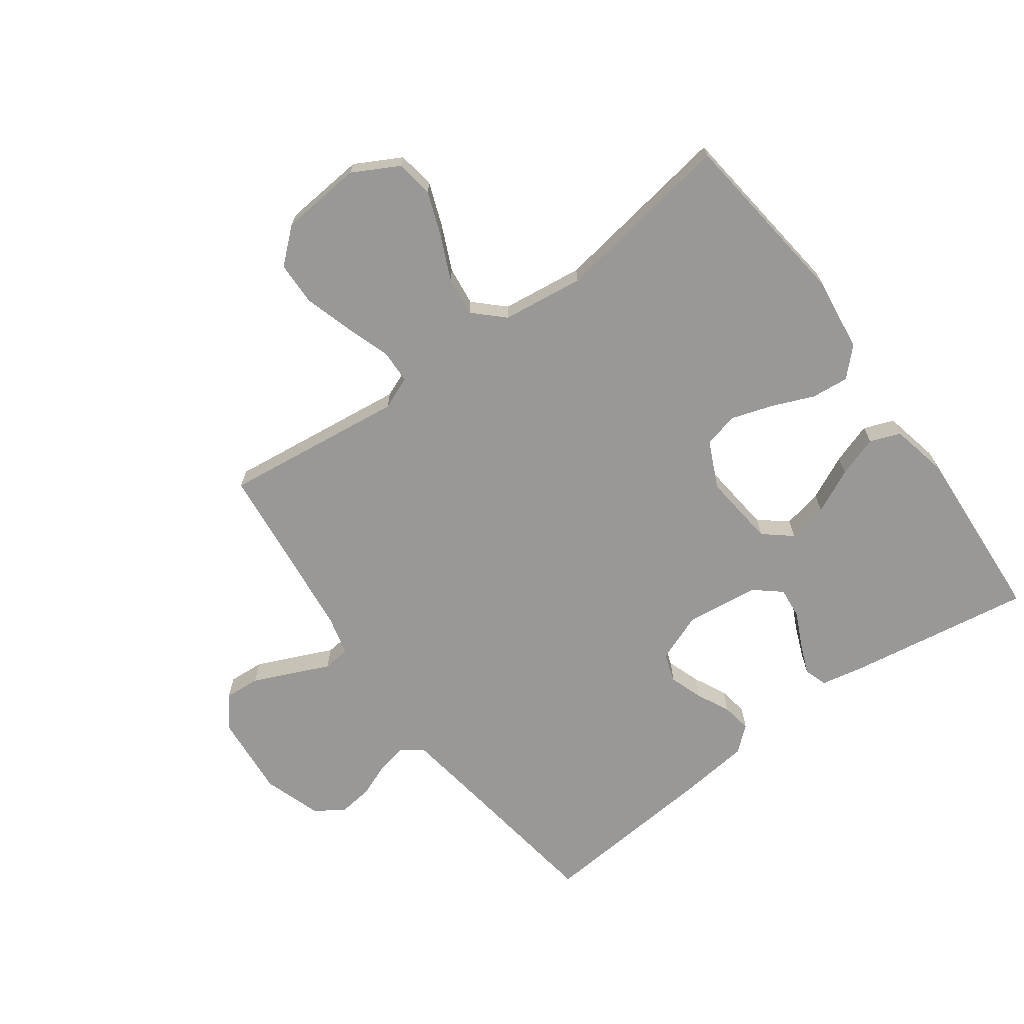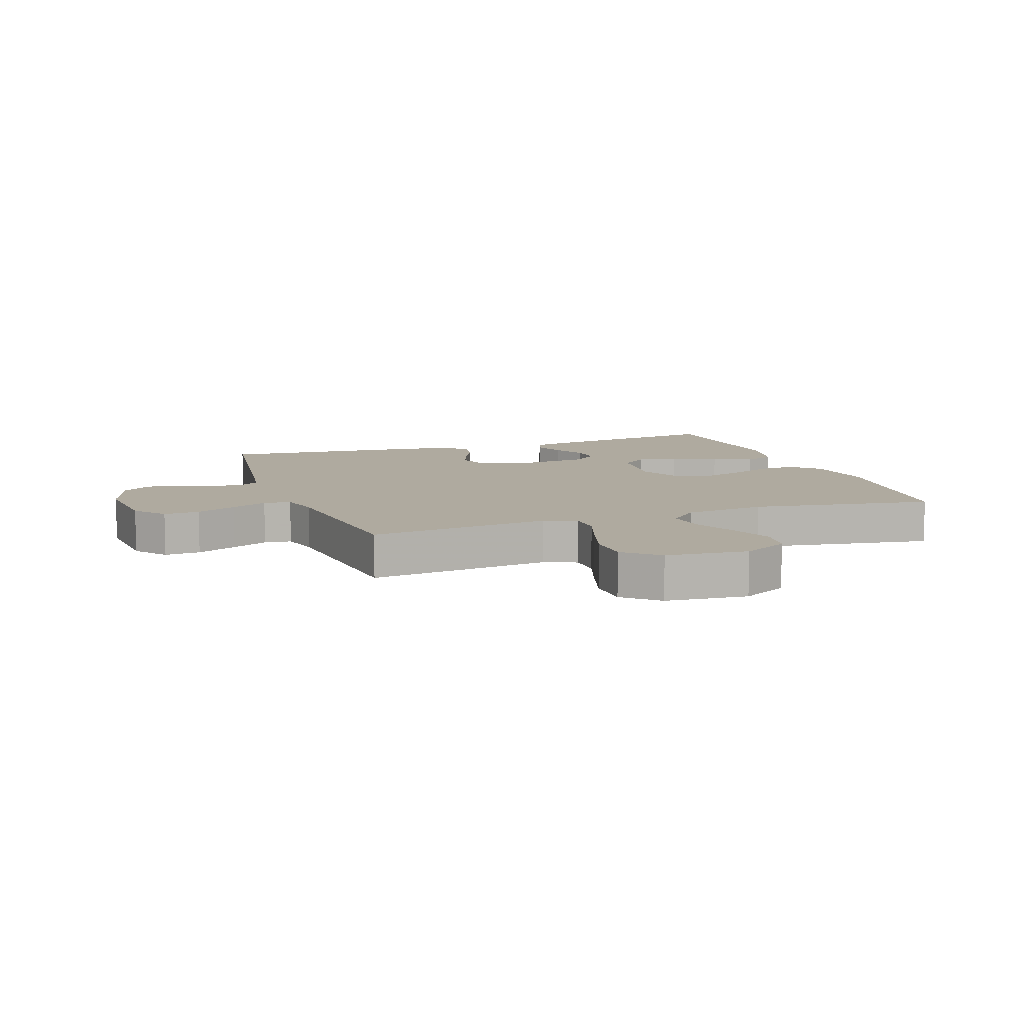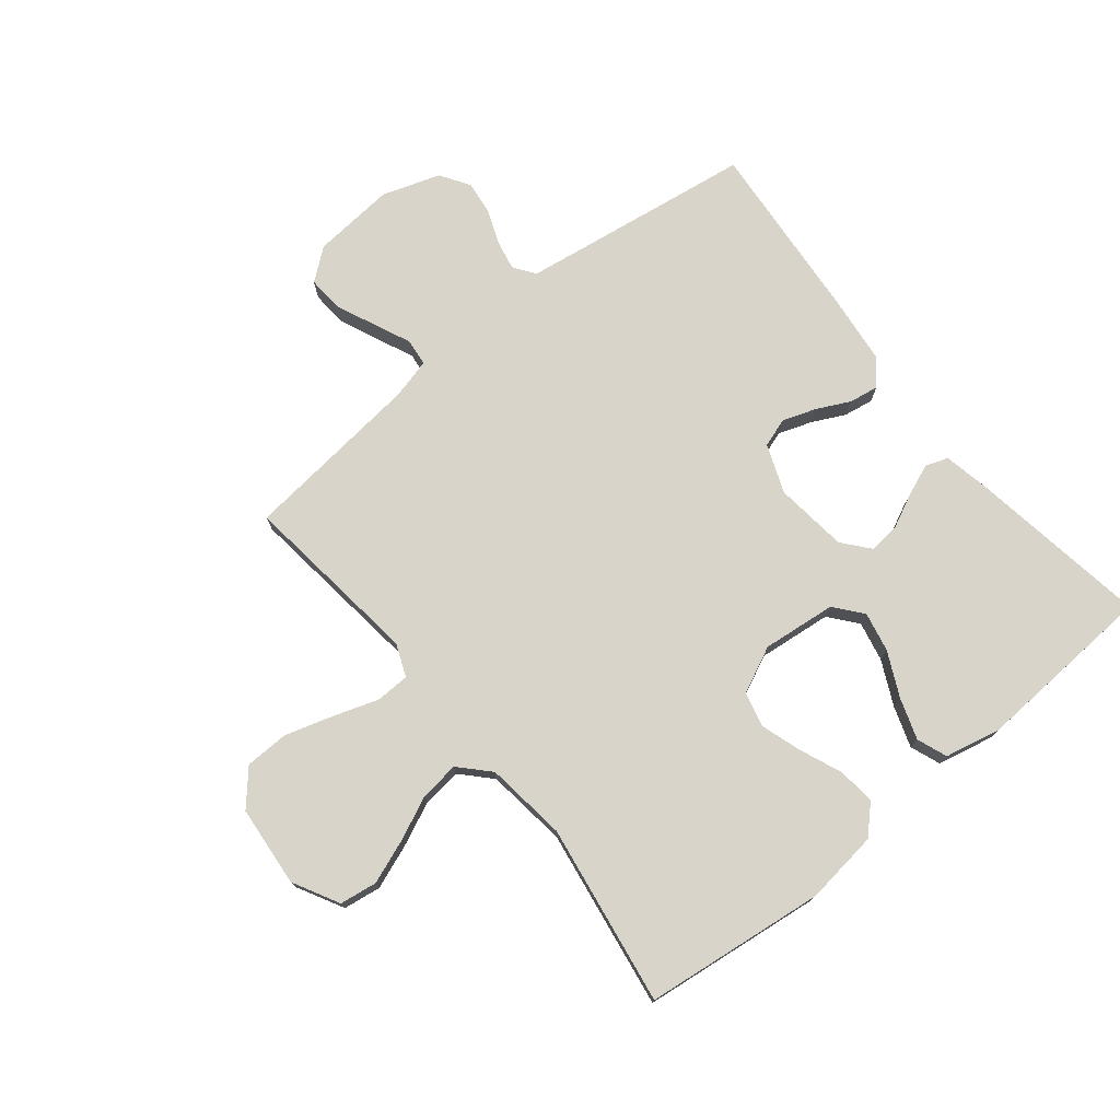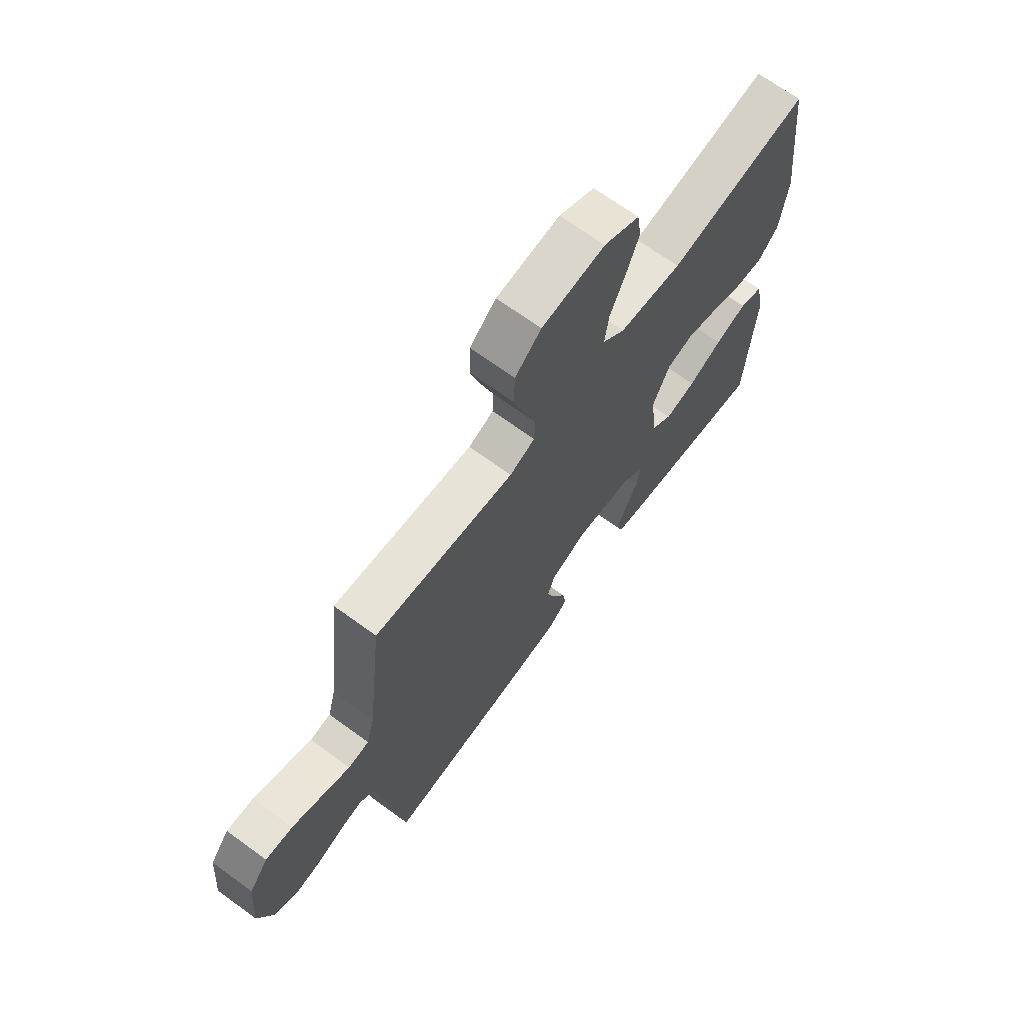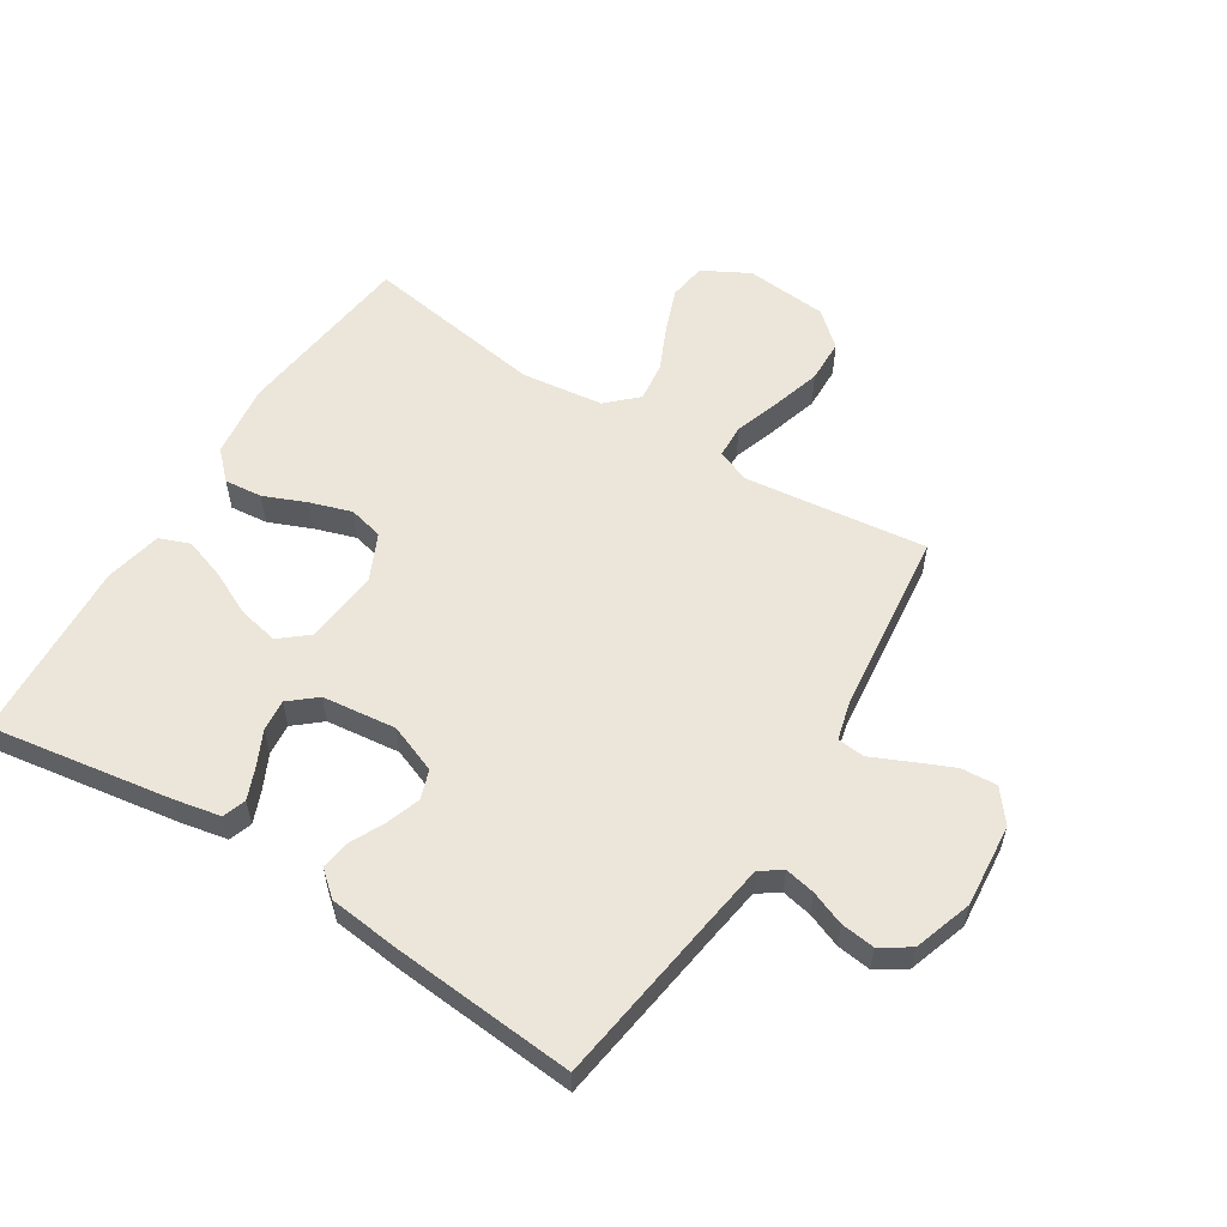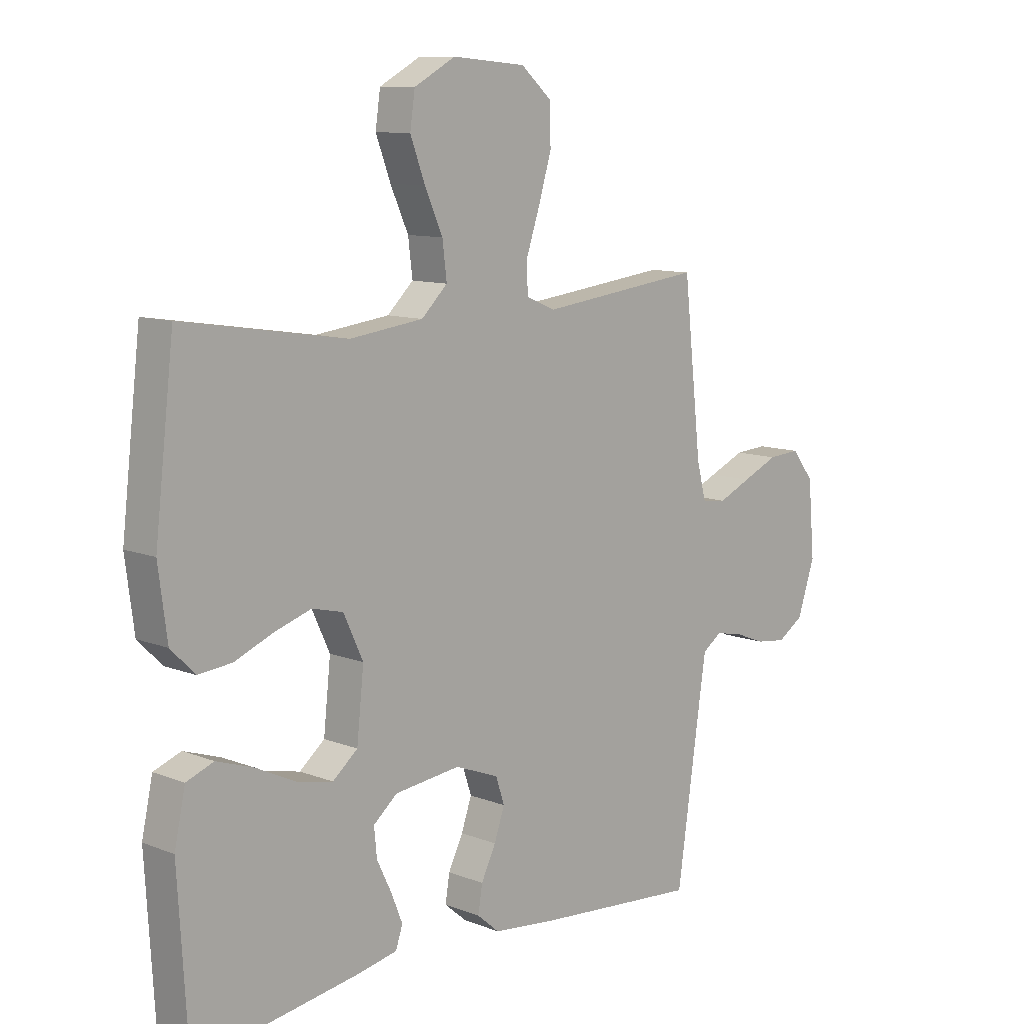
<metadata>
{"format":"obj","ext":"obj","renderer":"f3d","projection":"perspective","resolution":1024,"background":"white","views":[{"elev":-68.6,"azim":36.1,"up":"+Y"},{"elev":9.4,"azim":-19.4,"up":"+Y"},{"elev":75.3,"azim":51.1,"up":"+Y"},{"elev":68.8,"azim":-53.9,"up":"+Z"},{"elev":56.9,"azim":-147.9,"up":"+Y"},{"elev":10.4,"azim":134.5,"up":"+Z"}]}
</metadata>
<code>
v 0.5 0.07 0.5
v 0.535 0.07 0.2
v 0.519 0.07 0.078
v 0.475 0.07 0.034
v 0.413 0.07 0.04
v 0.343 0.07 0.069
v 0.275 0.07 0.091
v 0.218 0.07 0.077
v 0.182 0.07 0
v 0.195 0.07 -0.122
v 0.241 0.07 -0.16
v 0.307 0.07 -0.146
v 0.38 0.07 -0.111
v 0.448 0.07 -0.088
v 0.498 0.07 -0.107
v 0.518 0.07 -0.2
v 0.5 0.07 -0.5
v 0.2 0.07 -0.453
v 0.125 0.07 -0.438
v 0.112 0.07 -0.4
v 0.133 0.07 -0.348
v 0.16 0.07 -0.292
v 0.165 0.07 -0.24
v 0.121 0.07 -0.203
v 0 0.07 -0.189
v -0.08 0.07 -0.22
v -0.096 0.07 -0.268
v -0.077 0.07 -0.323
v -0.05 0.07 -0.378
v -0.042 0.07 -0.427
v -0.083 0.07 -0.462
v -0.2 0.07 -0.475
v -0.5 0.07 -0.5
v -0.543 0.07 -0.2
v -0.556 0.07 -0.113
v -0.591 0.07 -0.088
v -0.641 0.07 -0.098
v -0.697 0.07 -0.12
v -0.753 0.07 -0.127
v -0.801 0.07 -0.096
v -0.833 0.07 0
v -0.821 0.07 0.137
v -0.78 0.07 0.189
v -0.721 0.07 0.185
v -0.655 0.07 0.156
v -0.595 0.07 0.129
v -0.55 0.07 0.134
v -0.533 0.07 0.2
v -0.5 0.07 0.5
v -0.2 0.07 0.464
v -0.146 0.07 0.486
v -0.144 0.07 0.541
v -0.169 0.07 0.616
v -0.193 0.07 0.696
v -0.191 0.07 0.768
v -0.135 0.07 0.817
v 0 0.07 0.829
v 0.076 0.07 0.788
v 0.085 0.07 0.726
v 0.058 0.07 0.654
v 0.025 0.07 0.581
v 0.017 0.07 0.516
v 0.065 0.07 0.47
v 0.2 0.07 0.453
v 0.5 0 0.5
v 0.535 0 0.2
v 0.519 0 0.078
v 0.475 0 0.034
v 0.413 0 0.04
v 0.343 0 0.069
v 0.275 0 0.091
v 0.218 0 0.077
v 0.182 0 0
v 0.195 0 -0.122
v 0.241 0 -0.16
v 0.307 0 -0.146
v 0.38 0 -0.111
v 0.448 0 -0.088
v 0.498 0 -0.107
v 0.518 0 -0.2
v 0.5 0 -0.5
v 0.2 0 -0.453
v 0.125 0 -0.438
v 0.112 0 -0.4
v 0.133 0 -0.348
v 0.16 0 -0.292
v 0.165 0 -0.24
v 0.121 0 -0.203
v 0 0 -0.189
v -0.08 0 -0.22
v -0.096 0 -0.268
v -0.077 0 -0.323
v -0.05 0 -0.378
v -0.042 0 -0.427
v -0.083 0 -0.462
v -0.2 0 -0.475
v -0.5 0 -0.5
v -0.543 0 -0.2
v -0.556 0 -0.113
v -0.591 0 -0.088
v -0.641 0 -0.098
v -0.697 0 -0.12
v -0.753 0 -0.127
v -0.801 0 -0.096
v -0.833 0 0
v -0.821 0 0.137
v -0.78 0 0.189
v -0.721 0 0.185
v -0.655 0 0.156
v -0.595 0 0.129
v -0.55 0 0.134
v -0.533 0 0.2
v -0.5 0 0.5
v -0.2 0 0.464
v -0.146 0 0.486
v -0.144 0 0.541
v -0.169 0 0.616
v -0.193 0 0.696
v -0.191 0 0.768
v -0.135 0 0.817
v 0 0 0.829
v 0.076 0 0.788
v 0.085 0 0.726
v 0.058 0 0.654
v 0.025 0 0.581
v 0.017 0 0.516
v 0.065 0 0.47
v 0.2 0 0.453
f 59 60 61
f 58 59 61
f 57 58 61
f 56 57 61
f 55 56 61
f 54 55 61
f 53 54 61
f 52 53 61
f 51 52 61 62
f 50 51 62 63
f 48 49 50
f 50 63 64
f 48 50 64
f 47 48 64
f 44 45 46
f 43 44 46
f 42 43 46
f 41 42 46
f 40 41 46
f 39 40 46
f 38 39 46
f 37 38 46
f 36 37 46 47
f 32 33 34
f 31 32 34
f 30 31 34
f 29 30 34
f 28 29 34
f 27 28 34 35
f 35 36 47
f 27 35 47
f 26 27 47
f 20 21 22
f 19 20 22
f 18 19 22
f 17 18 22
f 16 17 22
f 15 16 22
f 14 15 22
f 13 14 22
f 12 13 22
f 11 12 22 23
f 10 11 23 24
f 4 5 6
f 3 4 6
f 2 3 6
f 1 2 6
f 64 1 6
f 64 6 7
f 25 26 47 64
f 9 10 24 25
f 8 9 25 64
f 7 8 64
f 125 124 123
f 125 123 122
f 125 122 121
f 125 121 120
f 125 120 119
f 125 119 118
f 125 118 117
f 125 117 116
f 126 125 116 115
f 127 126 115 114
f 114 113 112
f 128 127 114
f 128 114 112
f 128 112 111
f 110 109 108
f 110 108 107
f 110 107 106
f 110 106 105
f 110 105 104
f 110 104 103
f 110 103 102
f 110 102 101
f 111 110 101 100
f 98 97 96
f 98 96 95
f 98 95 94
f 98 94 93
f 98 93 92
f 99 98 92 91
f 111 100 99
f 111 99 91
f 111 91 90
f 86 85 84
f 86 84 83
f 86 83 82
f 86 82 81
f 86 81 80
f 86 80 79
f 86 79 78
f 86 78 77
f 86 77 76
f 87 86 76 75
f 88 87 75 74
f 70 69 68
f 70 68 67
f 70 67 66
f 70 66 65
f 70 65 128
f 71 70 128
f 128 111 90 89
f 89 88 74 73
f 128 89 73 72
f 128 72 71
f 1 65 66 2
f 2 66 67 3
f 3 67 68 4
f 4 68 69 5
f 5 69 70 6
f 6 70 71 7
f 7 71 72 8
f 8 72 73 9
f 9 73 74 10
f 10 74 75 11
f 11 75 76 12
f 12 76 77 13
f 13 77 78 14
f 14 78 79 15
f 15 79 80 16
f 16 80 81 17
f 17 81 82 18
f 18 82 83 19
f 19 83 84 20
f 20 84 85 21
f 21 85 86 22
f 22 86 87 23
f 23 87 88 24
f 24 88 89 25
f 25 89 90 26
f 26 90 91 27
f 27 91 92 28
f 28 92 93 29
f 29 93 94 30
f 30 94 95 31
f 31 95 96 32
f 32 96 97 33
f 33 97 98 34
f 34 98 99 35
f 35 99 100 36
f 36 100 101 37
f 37 101 102 38
f 38 102 103 39
f 39 103 104 40
f 40 104 105 41
f 41 105 106 42
f 42 106 107 43
f 43 107 108 44
f 44 108 109 45
f 45 109 110 46
f 46 110 111 47
f 47 111 112 48
f 48 112 113 49
f 49 113 114 50
f 50 114 115 51
f 51 115 116 52
f 52 116 117 53
f 53 117 118 54
f 54 118 119 55
f 55 119 120 56
f 56 120 121 57
f 57 121 122 58
f 58 122 123 59
f 59 123 124 60
f 60 124 125 61
f 61 125 126 62
f 62 126 127 63
f 63 127 128 64
f 64 128 65 1

</code>
